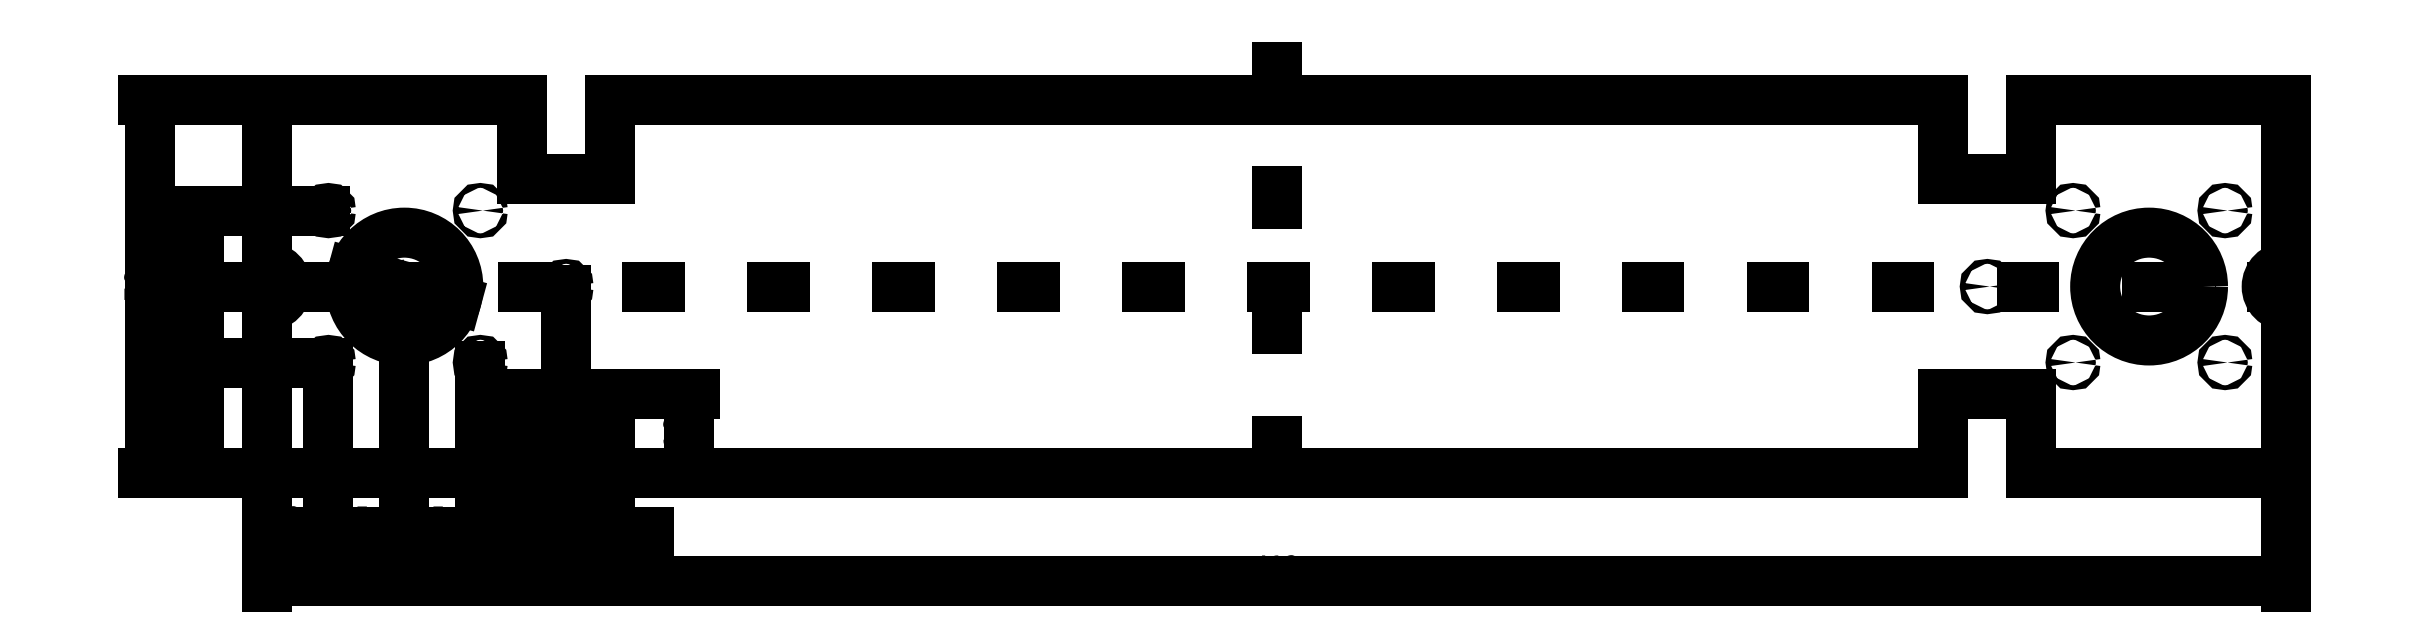
<metadata>
{"format":"dxf","ext":"dxf","renderer":"ezdxf+matplotlib","layout":"modelspace","background":"white","min_lineweight":24,"dpi":150}
</metadata>
<code>
0
SECTION
2
ENTITIES
0
INSERT
8
0
2
PAD002054029_PROJ
10
0
20
0
30
0
41
1
42
1
43
0
50
0
70
1
71
1
44
0
45
0
0
DIMENSION
8
dim
2
*D1
10
-193.5
20
-50
30
0
11
-199.8
21
-47.38
31
0
70
32
71
5
3
Standard
53
0
210
0
220
0
230
1
13
-206
23
-38
33
0
14
-193.5
24
-15.5
34
0
0
DIMENSION
8
dim
2
*D2
10
-178
20
-50
30
0
11
-185.8
21
-47.38
31
0
70
32
71
5
3
Standard
53
0
210
0
220
0
230
1
13
-193.5
23
-15.5
33
0
14
-178
24
0
34
0
0
DIMENSION
8
dim
2
*D3
10
-162.5
20
-50
30
0
11
-170.2
21
-47.38
31
0
70
32
71
5
3
Standard
53
0
210
0
220
0
230
1
13
-178
23
0
33
0
14
-162.5
24
-15.5
34
0
0
DIMENSION
8
dim
2
*D4
10
-154
20
-50
30
0
11
-158.2
21
-47.38
31
0
70
32
71
5
3
Standard
53
0
210
0
220
0
230
1
13
-162.5
23
-15.5
33
0
14
-154
24
-38
34
0
0
DIMENSION
8
dim
2
*D5
10
-154
20
-50
30
0
11
-149.5
21
-47.38
31
0
70
32
71
5
3
Standard
53
0
210
0
220
0
230
1
13
-145
23
0
33
0
14
-154
24
-38
34
0
0
DIMENSION
8
dim
2
*D6
10
-136
20
-50
30
0
11
-140.5
21
-47.38
31
0
70
32
71
5
3
Standard
53
0
210
0
220
0
230
1
13
-145
23
0
33
0
14
-136
24
-38
34
0
0
DIMENSION
8
dim
2
*D7
10
206
20
-60
30
0
11
1.607e-16
21
-57.38
31
0
70
32
71
5
3
Standard
53
0
210
0
220
0
230
1
13
-206
23
-38
33
0
14
206
24
-38
34
0
0
DIMENSION
8
dim
2
*D8
10
-220
20
-15.5
30
0
11
-222.6
21
-26.75
31
0
70
32
71
5
3
Standard
53
0
210
0
220
0
230
1
13
-206
23
-38
33
0
14
-193.5
24
-15.5
34
0
50
90
0
DIMENSION
8
dim
2
*D9
10
-220
20
5.144e-15
30
0
11
-222.6
21
-7.75
31
0
70
32
71
5
3
Standard
53
0
210
0
220
0
230
1
13
-193.5
23
-15.5
33
0
14
-178
24
0
34
0
50
90
0
DIMENSION
8
dim
2
*D10
10
-220
20
15.5
30
0
11
-222.6
21
7.75
31
0
70
32
71
5
3
Standard
53
0
210
0
220
0
230
1
13
-178
23
0
33
0
14
-193.5
24
15.5
34
0
50
90
0
DIMENSION
8
dim
2
*D11
10
-120
20
-38
30
0
11
-122.6
21
-30
31
0
70
32
71
5
3
Standard
53
0
210
0
220
0
230
1
13
-136
23
-22
33
0
14
-136
24
-38
34
0
50
90
0
DIMENSION
8
dim
2
*D12
10
-230
20
38
30
0
11
-232.6
21
3.215e-16
31
0
70
32
71
5
3
Standard
53
0
210
0
220
0
230
1
13
-206
23
-38
33
0
14
-206
24
38
34
0
50
90
0
DIMENSION
8
dim
2
*D13
10
-188.6
20
2.894
30
0
11
-177.3
21
2.533
31
0
70
35
1
%%C<>
71
5
3
Standard
53
0
210
0
220
0
230
1
15
-167.4
25
-2.894
35
0
40
0
0
LINE
8
base
10
0
20
50
11
0
21
-50
0
LINE
8
base
10
-210
20
0
11
210
21
0
0
ENDSEC
0
EOF

</code>
